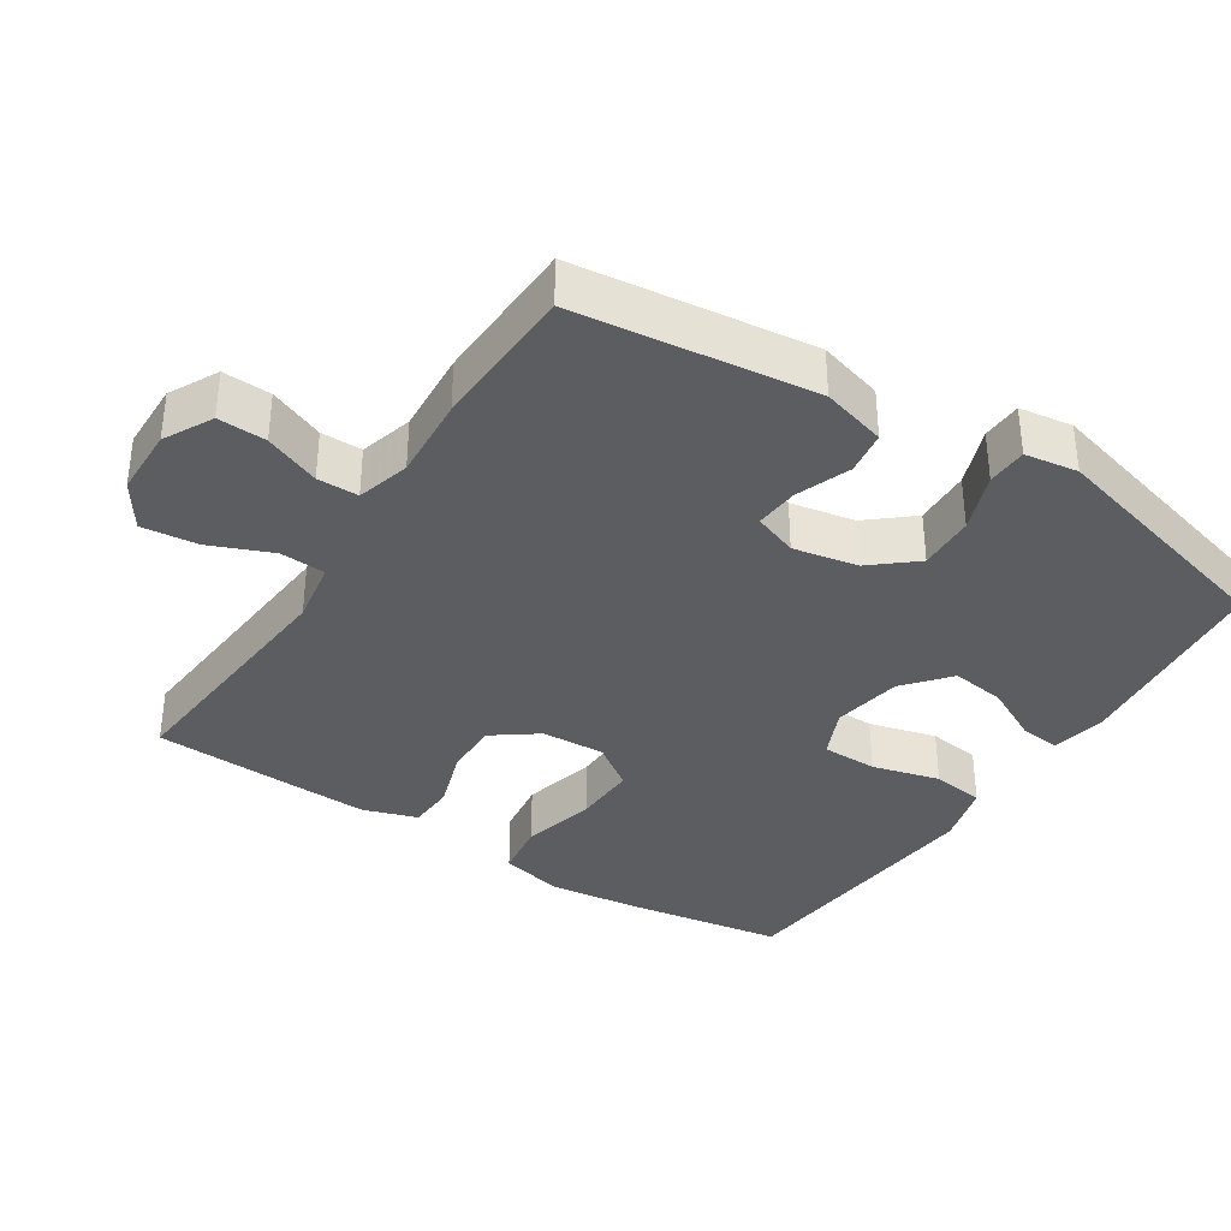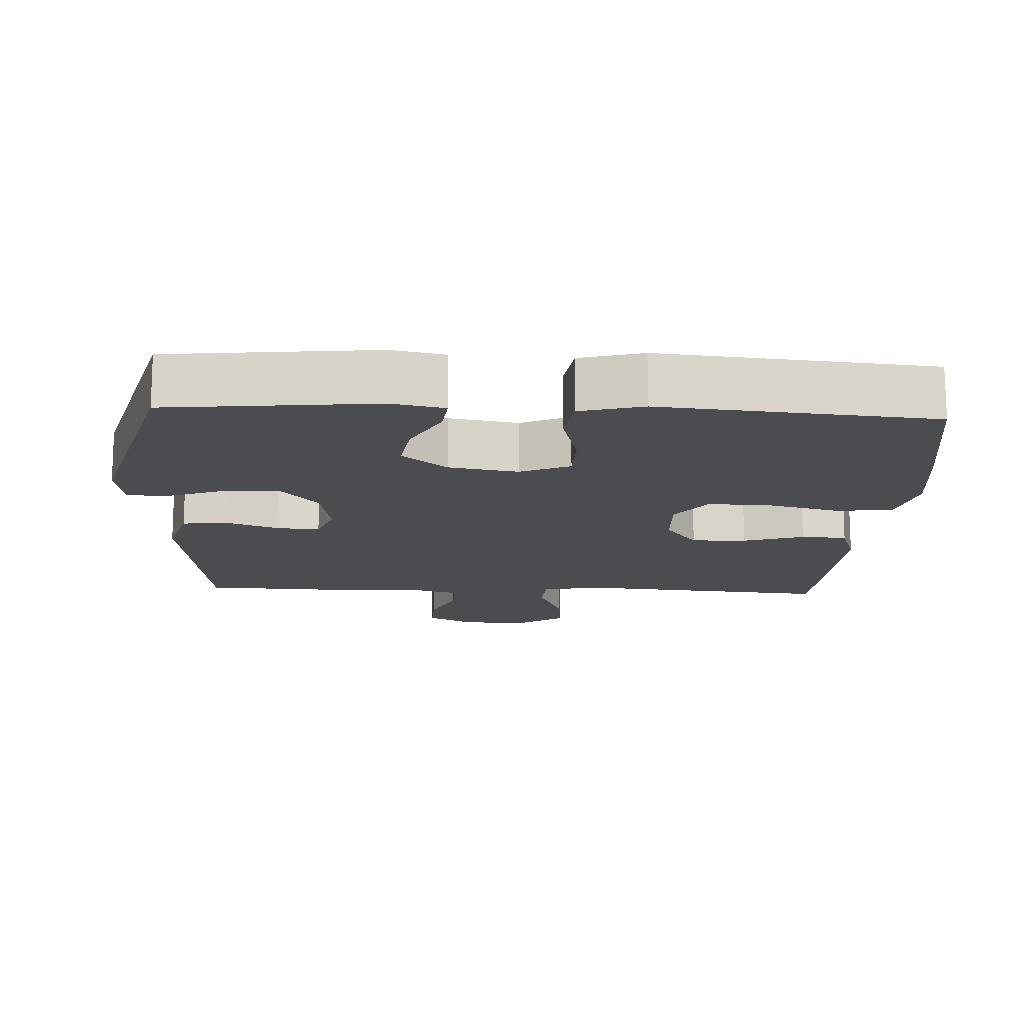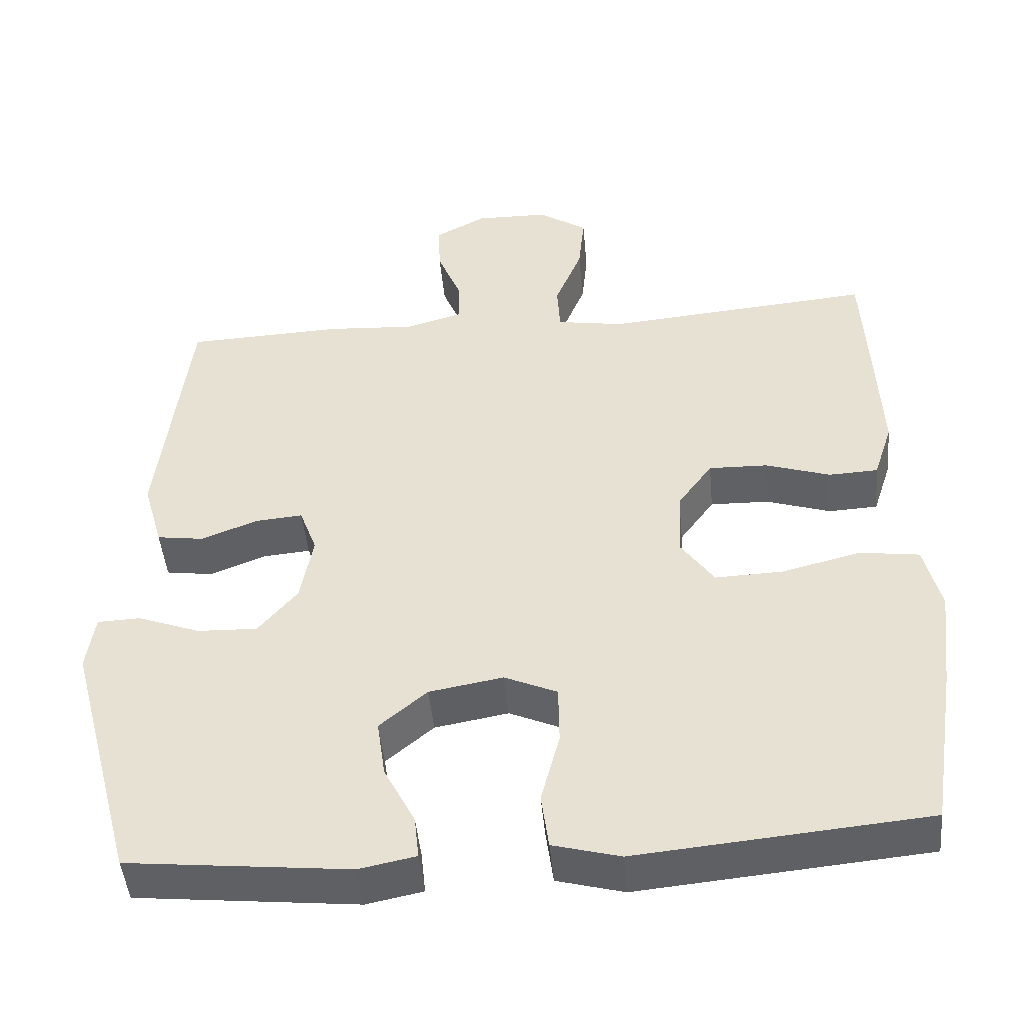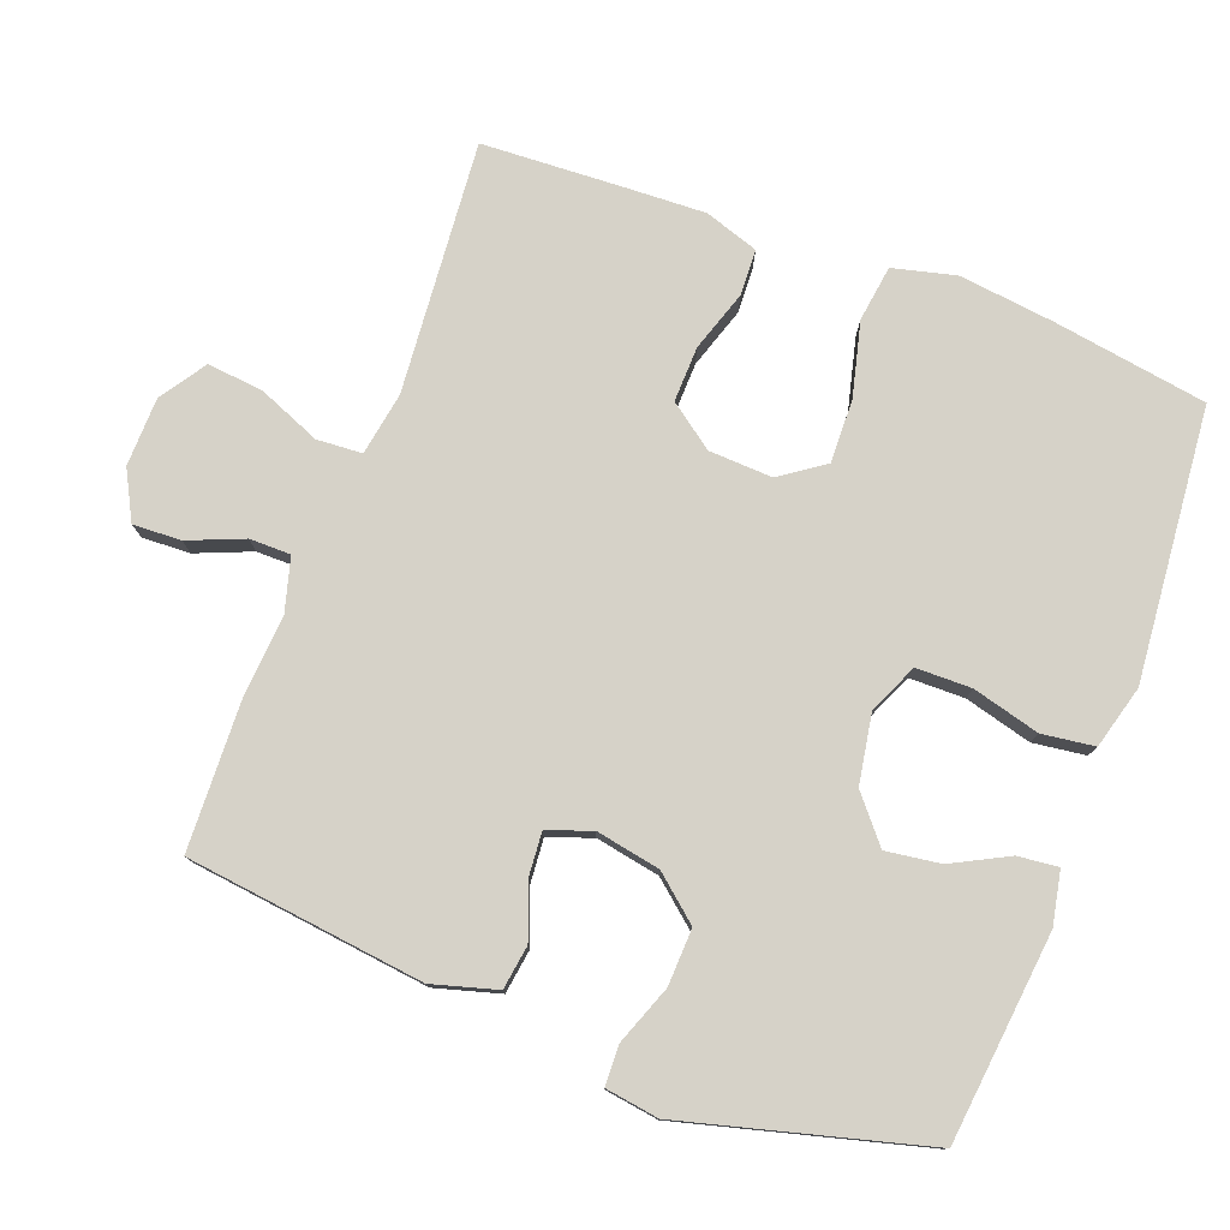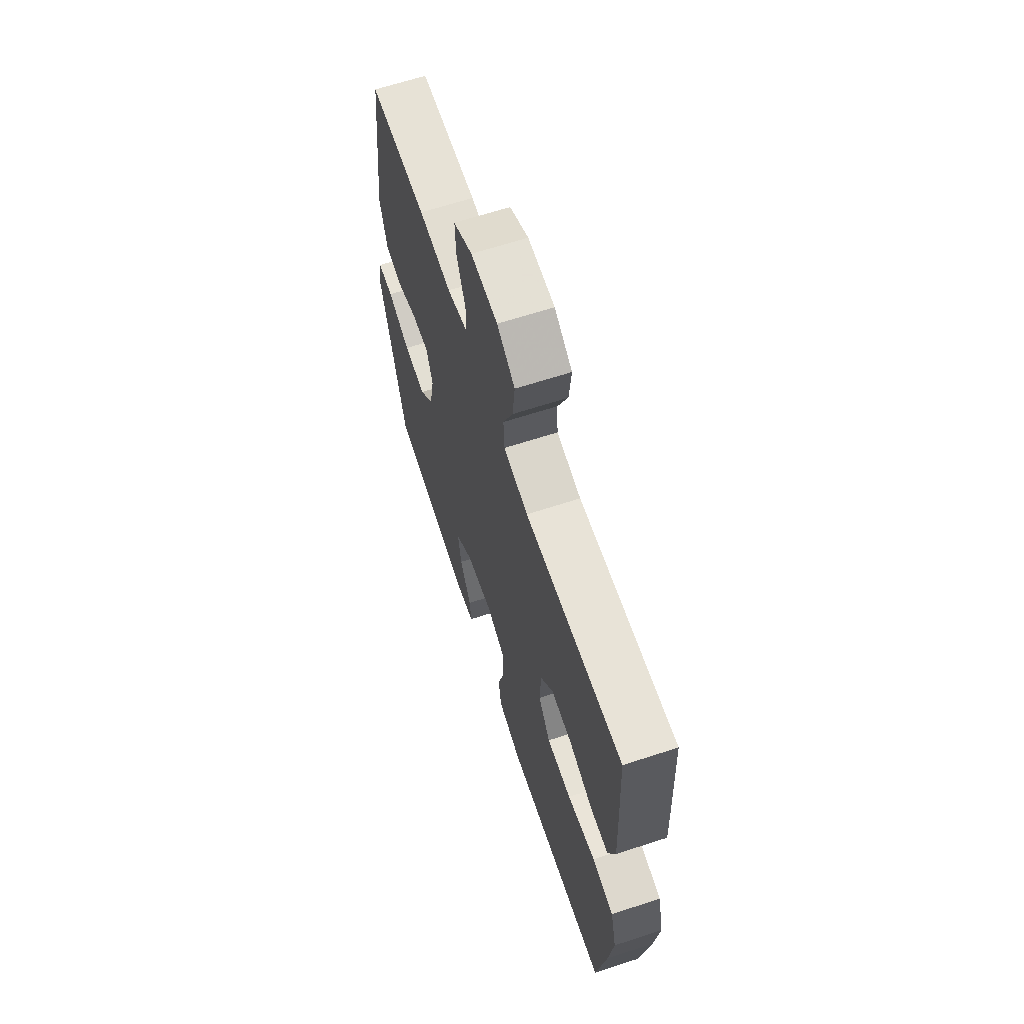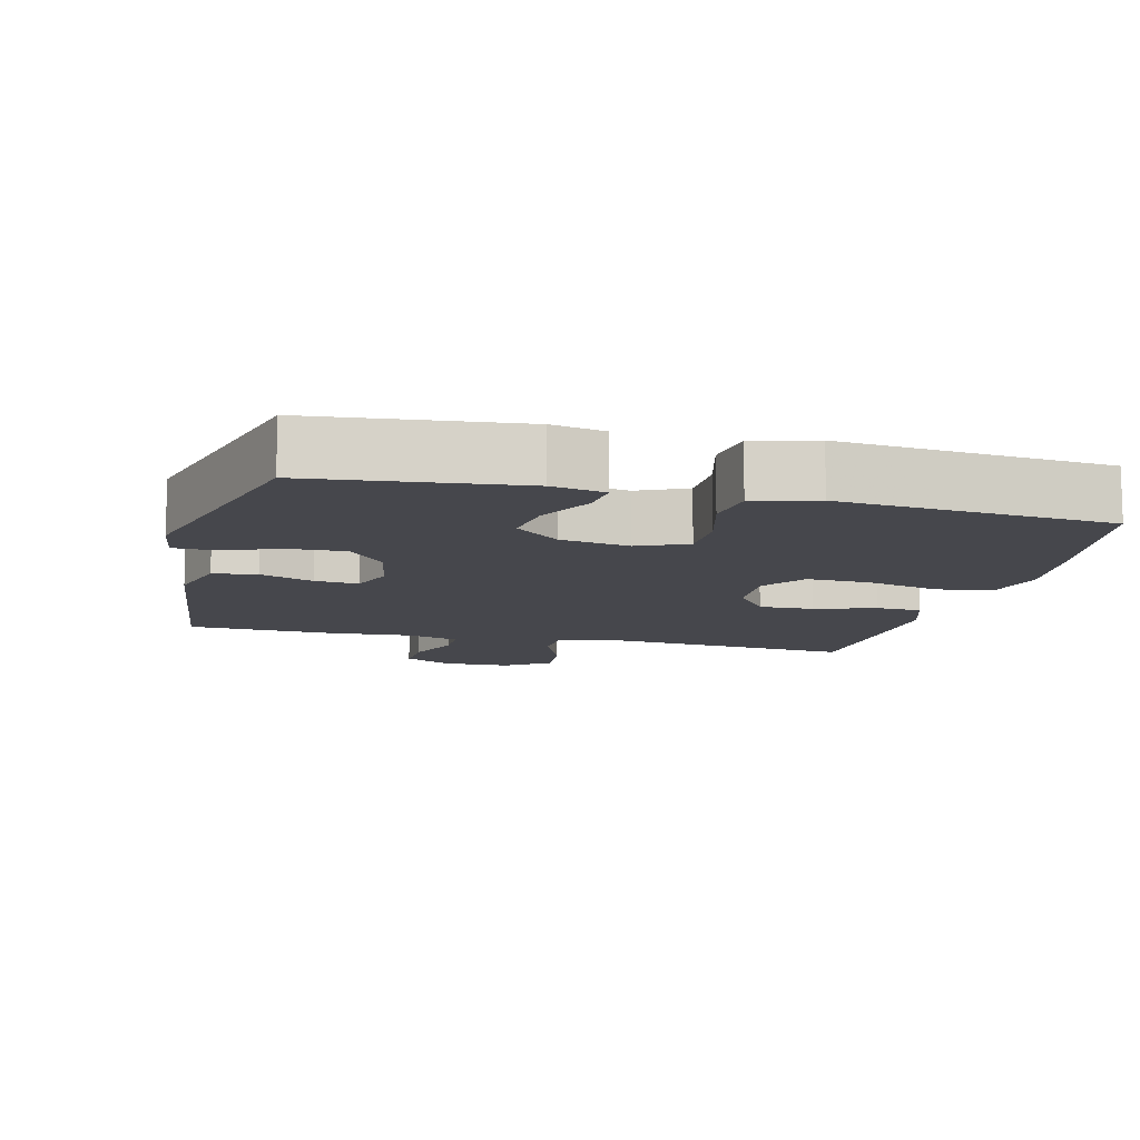
<metadata>
{"format":"obj","ext":"obj","renderer":"f3d","projection":"perspective","resolution":1024,"background":"white","views":[{"elev":-36.1,"azim":57.2,"up":"+Y"},{"elev":-14.9,"azim":177.2,"up":"+Y"},{"elev":-46.4,"azim":-174.7,"up":"+Z"},{"elev":77.9,"azim":110.7,"up":"+Y"},{"elev":65.2,"azim":-108.2,"up":"+Z"},{"elev":-10.9,"azim":166.1,"up":"+Y"}]}
</metadata>
<code>
v 0.5 0.07 -0.5
v 0.206 0.07 -0.531
v 0.131 0.07 -0.516
v 0.137 0.07 -0.459
v 0.178 0.07 -0.38
v 0.189 0.07 -0.303
v 0.126 0.07 -0.25
v 0.028 0.07 -0.233
v -0.042 0.07 -0.264
v -0.043 0.07 -0.342
v -0.018 0.07 -0.437
v -0.028 0.07 -0.511
v -0.117 0.07 -0.535
v -0.248 0.07 -0.523
v -0.5 0.07 -0.5
v -0.534 0.07 -0.282
v -0.55 0.07 -0.148
v -0.528 0.07 -0.059
v -0.449 0.07 -0.048
v -0.345 0.07 -0.074
v -0.255 0.07 -0.077
v -0.211 0.07 -0.015
v -0.215 0.07 0.075
v -0.261 0.07 0.138
v -0.339 0.07 0.136
v -0.425 0.07 0.108
v -0.49 0.07 0.111
v -0.515 0.07 0.187
v -0.51 0.07 0.303
v -0.5 0.07 0.5
v -0.145 0.07 0.47
v -0.056 0.07 0.485
v -0.052 0.07 0.549
v -0.088 0.07 0.637
v -0.096 0.07 0.716
v -0.031 0.07 0.759
v 0.066 0.07 0.761
v 0.134 0.07 0.725
v 0.131 0.07 0.657
v 0.099 0.07 0.579
v 0.099 0.07 0.521
v 0.174 0.07 0.5
v 0.292 0.07 0.508
v 0.5 0.07 0.5
v 0.54 0.07 0.164
v 0.514 0.07 0.073
v 0.452 0.07 0.064
v 0.376 0.07 0.093
v 0.314 0.07 0.098
v 0.291 0.07 0.036
v 0.308 0.07 -0.055
v 0.36 0.07 -0.117
v 0.44 0.07 -0.114
v 0.523 0.07 -0.083
v 0.58 0.07 -0.085
v 0.591 0.07 -0.16
v 0.5 0 -0.5
v 0.206 0 -0.531
v 0.131 0 -0.516
v 0.137 0 -0.459
v 0.178 0 -0.38
v 0.189 0 -0.303
v 0.126 0 -0.25
v 0.028 0 -0.233
v -0.042 0 -0.264
v -0.043 0 -0.342
v -0.018 0 -0.437
v -0.028 0 -0.511
v -0.117 0 -0.535
v -0.248 0 -0.523
v -0.5 0 -0.5
v -0.534 0 -0.282
v -0.55 0 -0.148
v -0.528 0 -0.059
v -0.449 0 -0.048
v -0.345 0 -0.074
v -0.255 0 -0.077
v -0.211 0 -0.015
v -0.215 0 0.075
v -0.261 0 0.138
v -0.339 0 0.136
v -0.425 0 0.108
v -0.49 0 0.111
v -0.515 0 0.187
v -0.51 0 0.303
v -0.5 0 0.5
v -0.145 0 0.47
v -0.056 0 0.485
v -0.052 0 0.549
v -0.088 0 0.637
v -0.096 0 0.716
v -0.031 0 0.759
v 0.066 0 0.761
v 0.134 0 0.725
v 0.131 0 0.657
v 0.099 0 0.579
v 0.099 0 0.521
v 0.174 0 0.5
v 0.292 0 0.508
v 0.5 0 0.5
v 0.54 0 0.164
v 0.514 0 0.073
v 0.452 0 0.064
v 0.376 0 0.093
v 0.314 0 0.098
v 0.291 0 0.036
v 0.308 0 -0.055
v 0.36 0 -0.117
v 0.44 0 -0.114
v 0.523 0 -0.083
v 0.58 0 -0.085
v 0.591 0 -0.16
f 53 54 55 56
f 52 53 56 1
f 51 52 1 2
f 50 51 2
f 45 46 47 48
f 45 48 49
f 42 43 44 45
f 41 42 45 49
f 37 38 39 40
f 37 40 41
f 36 37 41
f 33 34 35 36
f 32 33 36 41
f 28 29 30 31
f 28 31 32
f 25 26 27 28
f 24 25 28 32
f 23 24 32 41
f 17 18 19 20
f 17 20 21
f 14 15 16 17
f 14 17 21
f 13 14 21 22
f 10 11 12 13
f 9 10 13 22
f 2 3 4 5
f 50 2 5 6
f 23 41 49 50
f 23 50 6 7
f 8 9 22 23
f 7 8 23
f 112 111 110 109
f 57 112 109 108
f 58 57 108 107
f 58 107 106
f 104 103 102 101
f 105 104 101
f 101 100 99 98
f 105 101 98 97
f 96 95 94 93
f 97 96 93
f 97 93 92
f 92 91 90 89
f 97 92 89 88
f 87 86 85 84
f 88 87 84
f 84 83 82 81
f 88 84 81 80
f 97 88 80 79
f 76 75 74 73
f 77 76 73
f 73 72 71 70
f 77 73 70
f 78 77 70 69
f 69 68 67 66
f 78 69 66 65
f 61 60 59 58
f 62 61 58 106
f 106 105 97 79
f 63 62 106 79
f 79 78 65 64
f 79 64 63
f 1 57 58 2
f 2 58 59 3
f 3 59 60 4
f 4 60 61 5
f 5 61 62 6
f 6 62 63 7
f 7 63 64 8
f 8 64 65 9
f 9 65 66 10
f 10 66 67 11
f 11 67 68 12
f 12 68 69 13
f 13 69 70 14
f 14 70 71 15
f 15 71 72 16
f 16 72 73 17
f 17 73 74 18
f 18 74 75 19
f 19 75 76 20
f 20 76 77 21
f 21 77 78 22
f 22 78 79 23
f 23 79 80 24
f 24 80 81 25
f 25 81 82 26
f 26 82 83 27
f 27 83 84 28
f 28 84 85 29
f 29 85 86 30
f 30 86 87 31
f 31 87 88 32
f 32 88 89 33
f 33 89 90 34
f 34 90 91 35
f 35 91 92 36
f 36 92 93 37
f 37 93 94 38
f 38 94 95 39
f 39 95 96 40
f 40 96 97 41
f 41 97 98 42
f 42 98 99 43
f 43 99 100 44
f 44 100 101 45
f 45 101 102 46
f 46 102 103 47
f 47 103 104 48
f 48 104 105 49
f 49 105 106 50
f 50 106 107 51
f 51 107 108 52
f 52 108 109 53
f 53 109 110 54
f 54 110 111 55
f 55 111 112 56
f 56 112 57 1

</code>
